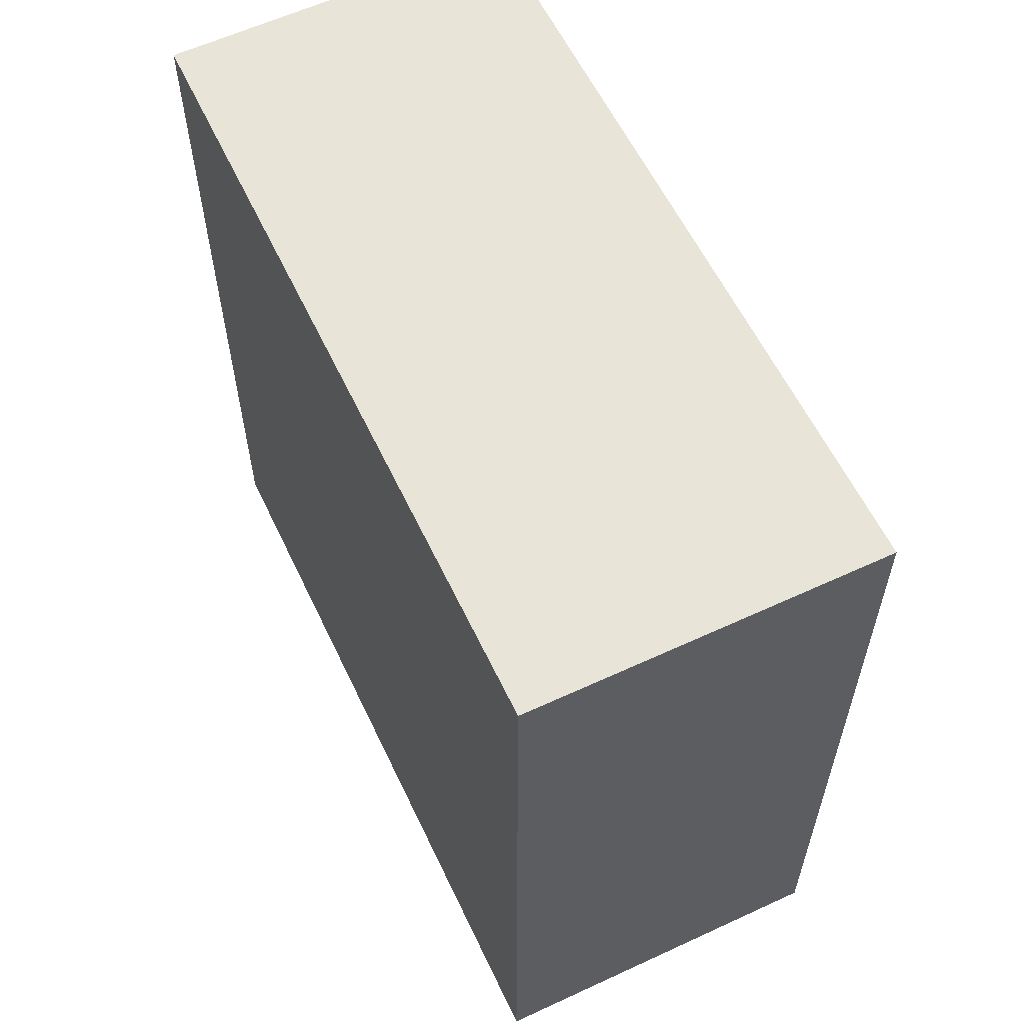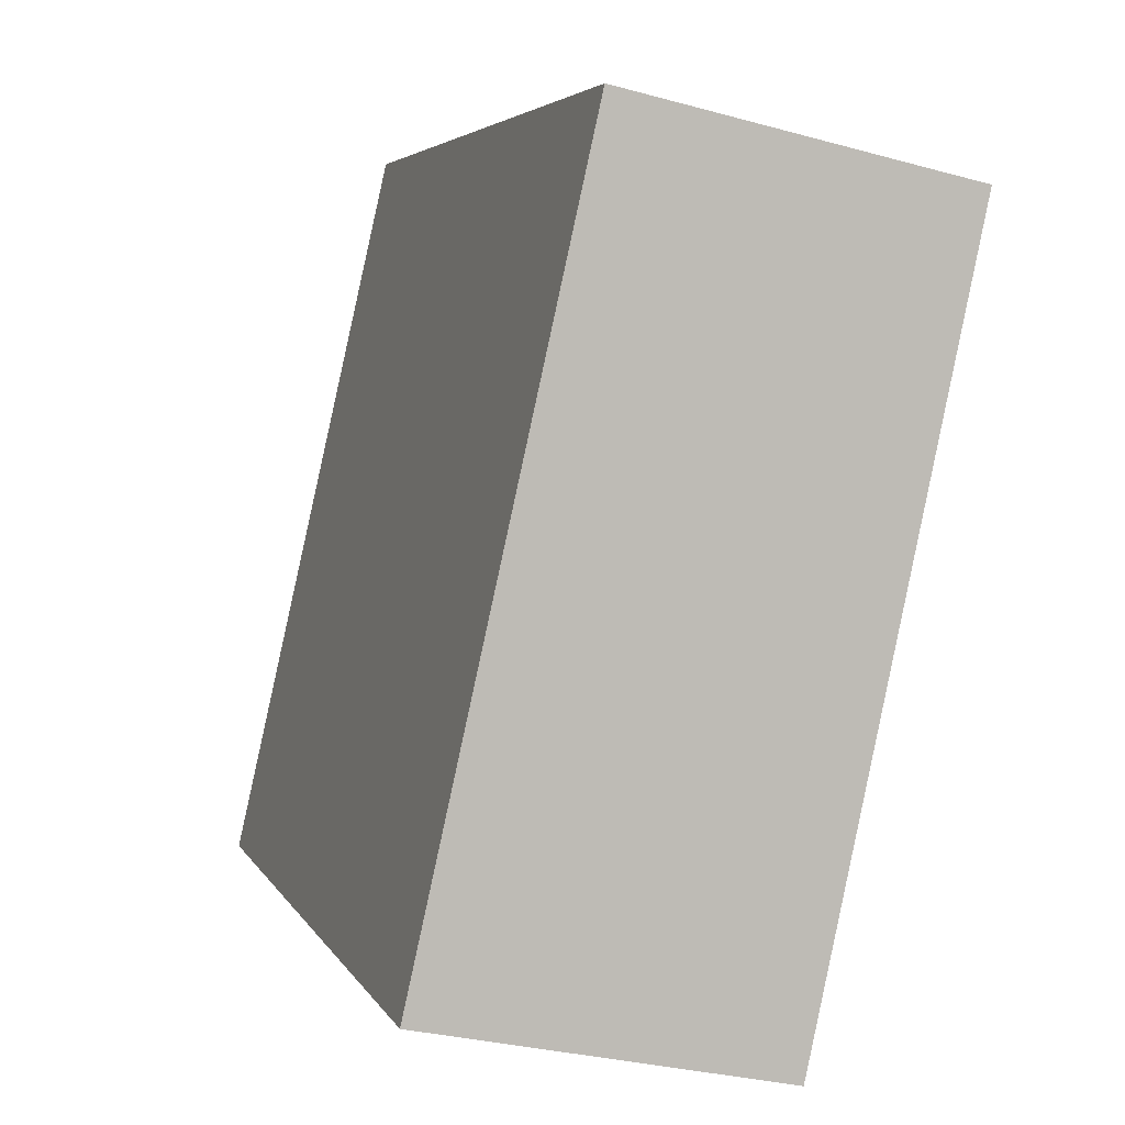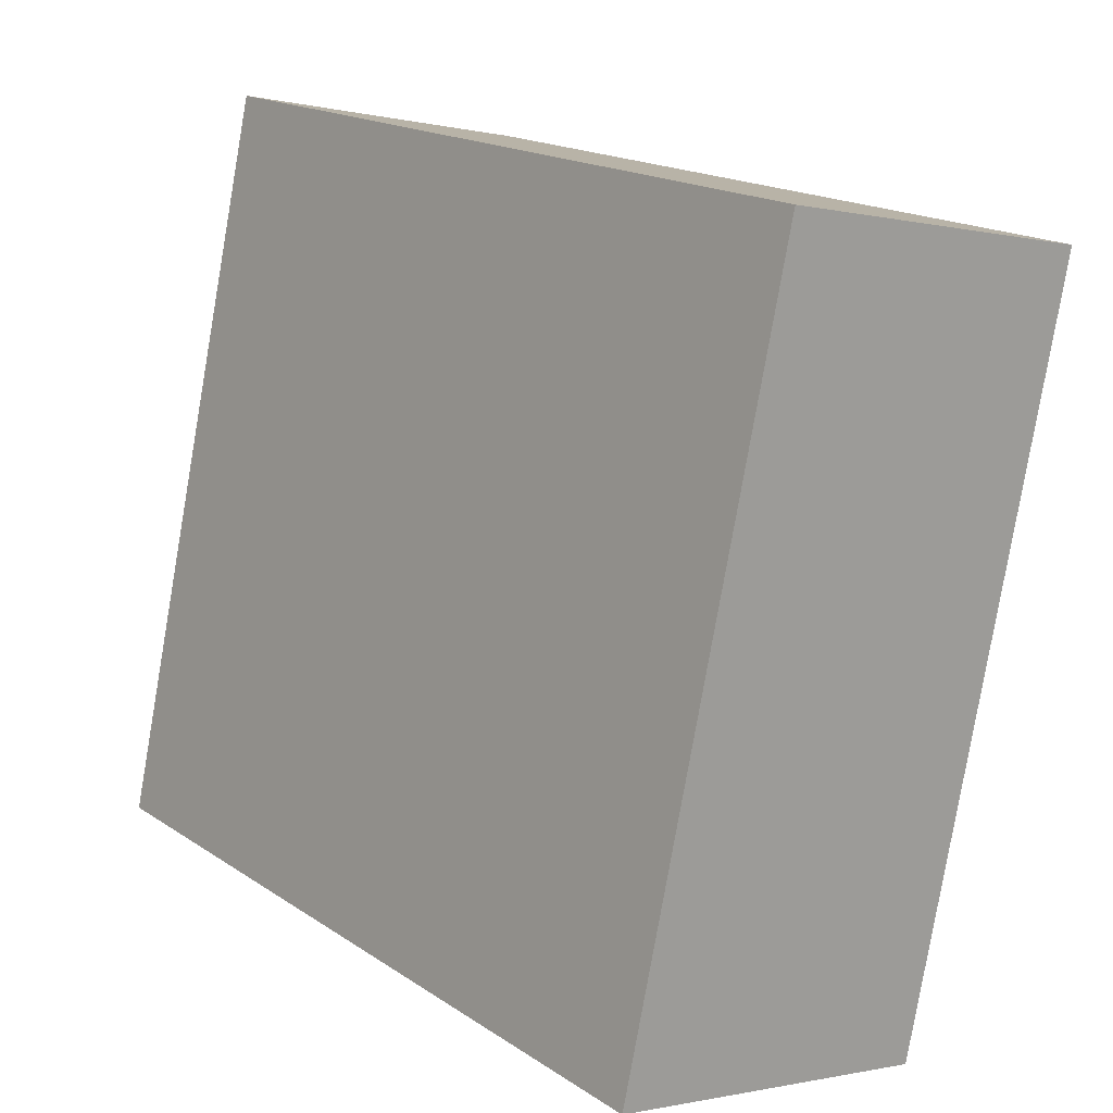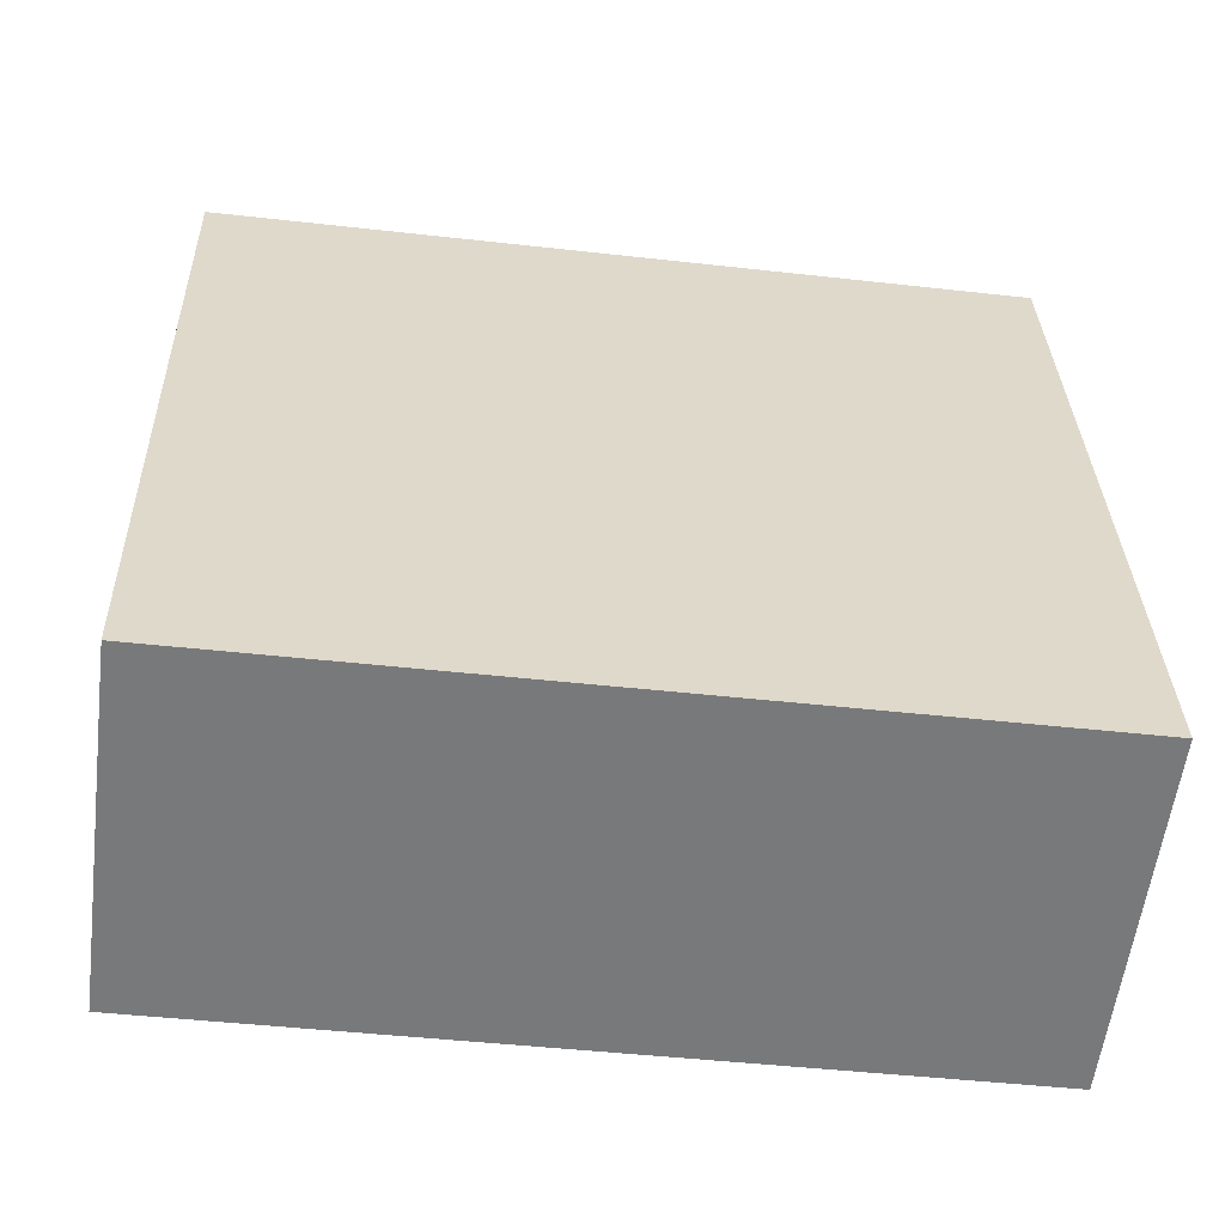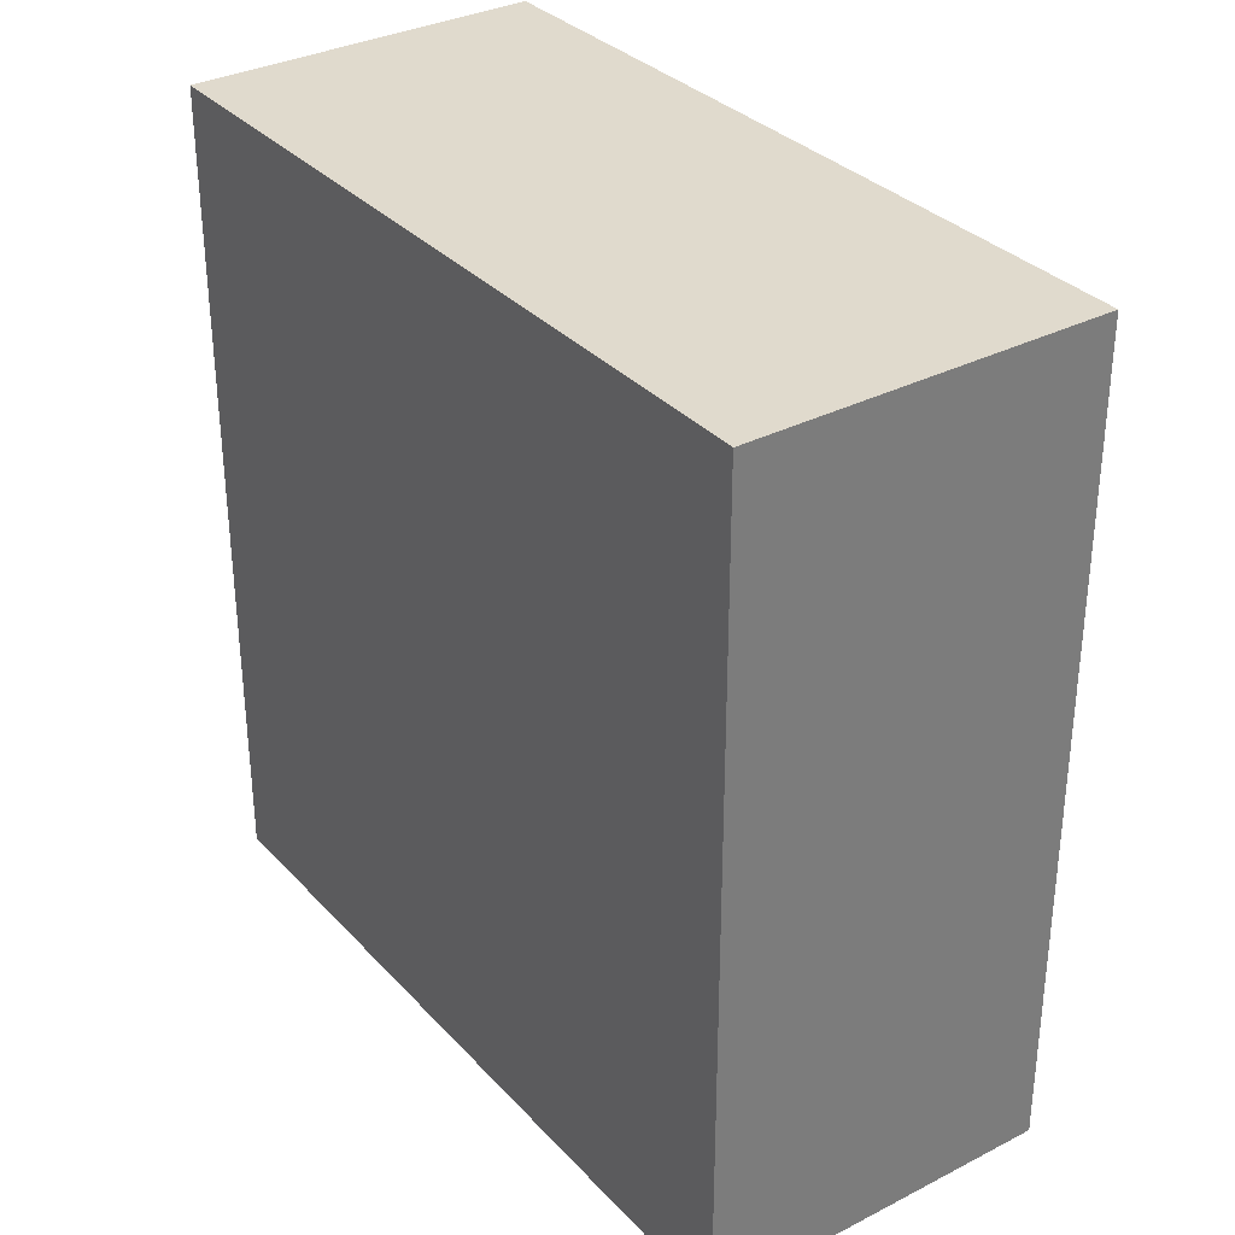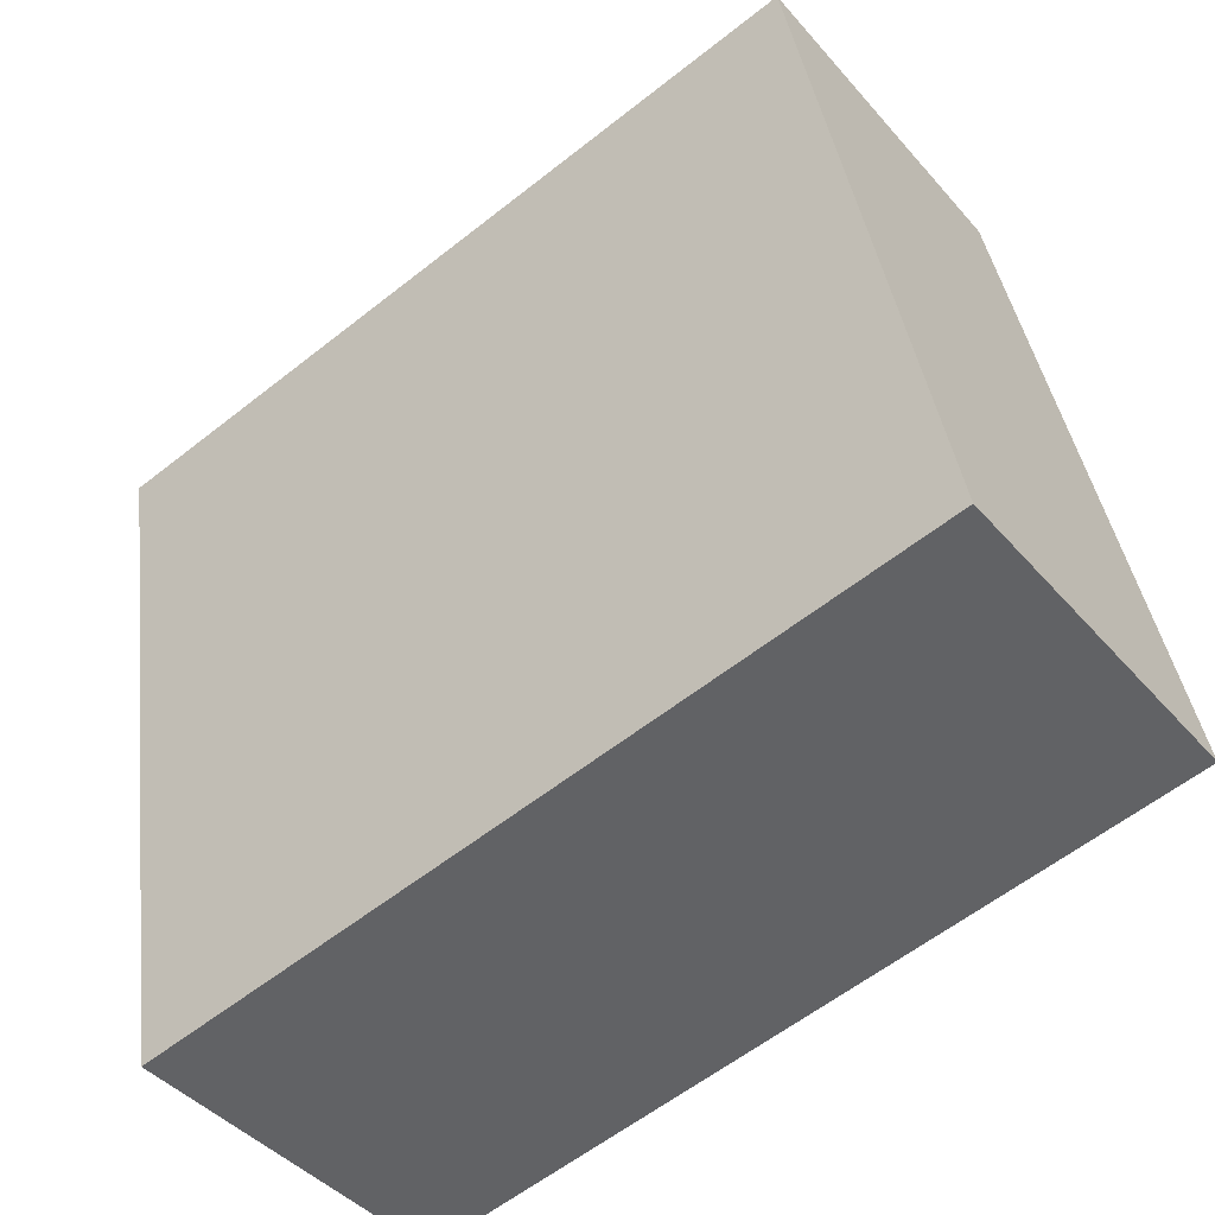
<metadata>
{"format":"obj","ext":"obj","renderer":"f3d","projection":"perspective","resolution":1024,"background":"white","views":[{"elev":60.3,"azim":166.8,"up":"+Y"},{"elev":4.3,"azim":-16.3,"up":"+Z"},{"elev":18.1,"azim":-38.6,"up":"+Z"},{"elev":-45.5,"azim":-97.4,"up":"+Z"},{"elev":33.1,"azim":156.9,"up":"+Y"},{"elev":-59.6,"azim":129.0,"up":"+Z"}]}
</metadata>
<code>
v  0 3.062 1.875e-16
v  1.912 3.062 2.552
v  1.301 3.062 -0.28
v  1.738 3.062 2.589
v  0.64 3.062 2.826
v  1.912 -1.563e-16 2.552
v  1.301 1.715e-17 -0.28
v  0 0 0
v  0.64 -1.73e-16 2.826
v  1.738 -1.585e-16 2.589
g defaultobject
f 1 2 3
f 2 1 4
f 4 1 5
f 6 3 2
f 3 6 7
f 7 1 3
f 1 7 8
f 8 5 1
f 5 8 9
f 4 6 2
f 6 4 5
f 6 5 10
f 10 5 9
f 10 7 6
f 7 10 8
f 8 10 9

</code>
